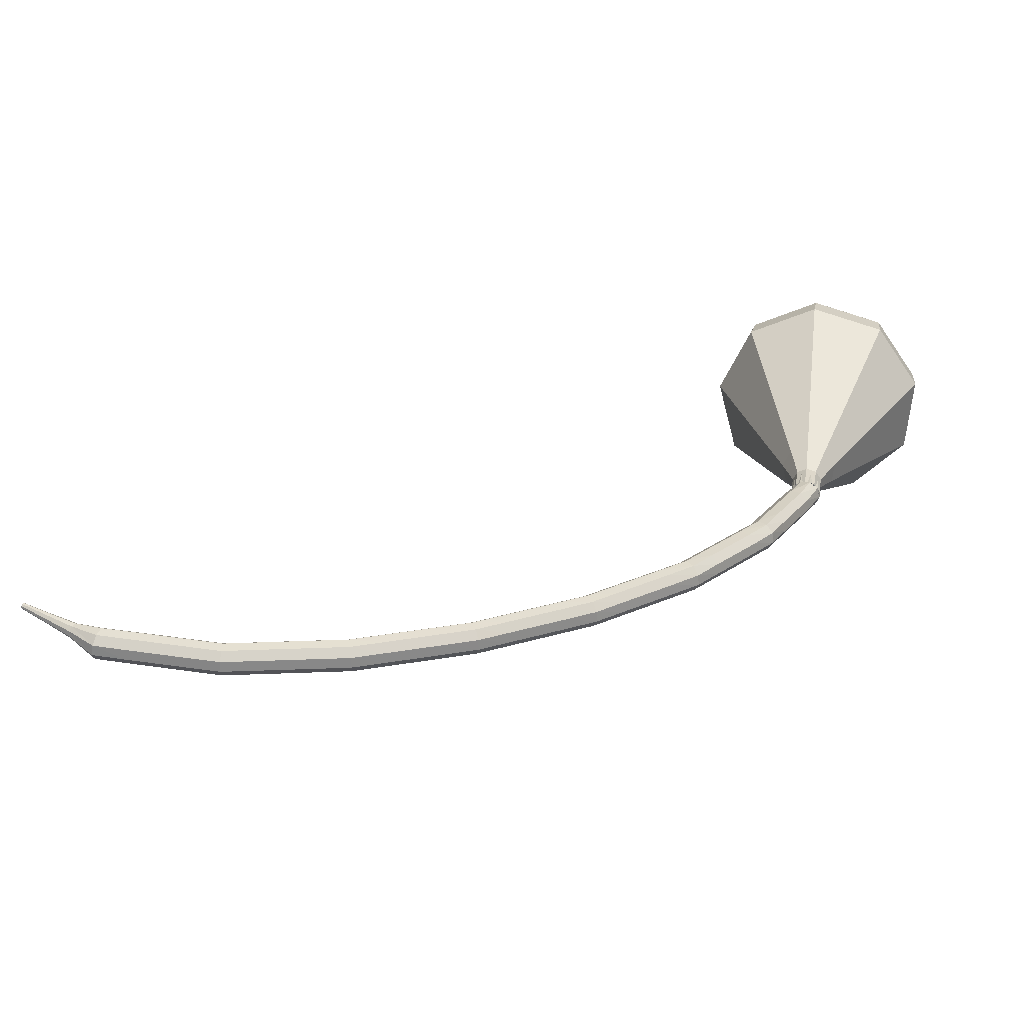
<metadata>
{"format":"obj","ext":"obj","renderer":"f3d","projection":"perspective","resolution":1024,"background":"white","views":[{"elev":-42.6,"azim":179.0,"up":"+Y"}]}
</metadata>
<code>
g tube1
v 210.8 135.2 156.9
v 209.5 136 153.9
v 206.5 136 152.3
v 203.3 135.1 152.8
v 201.3 133.9 155.3
v 201.5 132.7 158.5
v 203.8 132.3 160.9
v 207.1 132.8 161.5
v 209.9 133.9 159.9
v 210.8 135.2 156.9
v 209.4 135.8 157.2
v 208.4 136.4 155
v 206.2 136.4 153.8
v 203.8 135.7 154.2
v 202.4 134.8 156
v 202.5 134 158.4
v 204.2 133.7 160.1
v 206.6 134 160.6
v 208.7 134.8 159.4
v 209.4 135.8 157.2
v 205.6 135.9 157.5
v 205.6 135.9 157.5
v 205.6 135.9 157.5
v 205.6 135.9 157.5
v 205.6 135.9 157.5
v 205.6 135.9 157.5
v 205.6 135.9 157.5
v 205.6 135.9 157.5
v 205.6 135.9 157.5
v 205.6 135.9 157.5
v 209 113.9 149.7
v 209.1 114.2 149.1
v 209.7 114.4 148.7
v 210.4 114.5 148.8
v 210.8 114.5 149.3
v 210.9 114.2 150
v 210.5 114 150.5
v 209.8 113.8 150.6
v 209.2 113.8 150.3
v 209 113.9 149.7
v 210.1 112.1 149
v 210.2 112.4 148.4
v 210.6 112.8 148.1
v 211.2 113.1 148.2
v 211.7 113.2 148.7
v 211.8 113 149.3
v 211.5 112.6 149.8
v 210.9 112.2 150
v 210.4 112 149.6
v 210.1 112.1 149
v 211 110.5 148.4
v 211.1 110.8 147.8
v 211.6 111.2 147.5
v 212.2 111.6 147.6
v 212.6 111.6 148.1
v 212.7 111.5 148.7
v 212.5 111.1 149.2
v 211.9 110.7 149.3
v 211.3 110.5 149
v 211 110.5 148.4
v 212 109 147.8
v 212.1 109.3 147.2
v 212.5 109.7 146.8
v 213.1 110 146.9
v 213.6 110.1 147.4
v 213.7 109.9 148.1
v 213.4 109.5 148.6
v 212.9 109.1 148.7
v 212.3 108.9 148.4
v 212 109 147.8
v 213 107.3 147.1
v 213.1 107.6 146.5
v 213.5 108.1 146.2
v 214.1 108.5 146.3
v 214.5 108.6 146.8
v 214.6 108.5 147.5
v 214.4 108.1 148
v 213.9 107.6 148.1
v 213.3 107.3 147.7
v 213 107.3 147.1
v 214.5 105.9 146.6
v 214.5 106.2 146
v 214.9 106.7 145.7
v 215.4 107.1 145.8
v 215.8 107.3 146.3
v 215.9 107.2 147
v 215.7 106.8 147.5
v 215.2 106.3 147.6
v 214.7 106 147.3
v 214.5 105.9 146.6
v 215.8 104.6 146.2
v 215.8 104.9 145.5
v 216.2 105.3 145.2
v 216.7 105.8 145.3
v 217.1 106 145.8
v 217.2 105.9 146.5
v 217 105.5 147
v 216.5 105 147.1
v 216.1 104.6 146.8
v 215.8 104.6 146.2
v 217.1 103.3 145.7
v 217.2 103.5 145.1
v 217.5 104 144.7
v 218 104.5 144.8
v 218.4 104.7 145.4
v 218.5 104.6 146
v 218.3 104.2 146.5
v 217.9 103.7 146.6
v 217.4 103.3 146.3
v 217.1 103.3 145.7
v 218.5 101.9 145.2
v 218.6 102.1 144.6
v 218.9 102.6 144.2
v 219.3 103.1 144.4
v 219.7 103.4 144.9
v 219.8 103.3 145.5
v 219.6 102.9 146.1
v 219.2 102.4 146.2
v 218.8 102 145.8
v 218.5 101.9 145.2
v 220.3 100.8 144.9
v 220.3 101 144.3
v 220.6 101.6 143.9
v 220.9 102.1 144.1
v 221.2 102.5 144.6
v 221.3 102.4 145.3
v 221.1 102 145.8
v 220.8 101.4 145.9
v 220.5 100.9 145.6
v 220.3 100.8 144.9
v 221.9 99.8 144.6
v 221.9 100 144
v 222.2 100.6 143.7
v 222.6 101.1 143.8
v 222.9 101.5 144.3
v 222.9 101.4 145
v 222.8 101 145.5
v 222.4 100.4 145.6
v 222.1 99.95 145.3
v 221.9 99.8 144.6
v 223.5 98.8 144.4
v 223.6 99.05 143.7
v 223.8 99.58 143.4
v 224.2 100.1 143.5
v 224.5 100.5 144
v 224.6 100.4 144.7
v 224.4 100 145.2
v 224.1 99.43 145.3
v 223.7 98.95 145
v 223.5 98.8 144.4
v 225.2 97.76 144.1
v 225.3 98 143.4
v 225.5 98.55 143.1
v 225.8 99.15 143.2
v 226.1 99.52 143.7
v 226.1 99.48 144.4
v 226 99.06 144.9
v 225.7 98.45 145.1
v 225.4 97.94 144.7
v 225.2 97.76 144.1
v 227.1 97.03 143.9
v 227.2 97.27 143.3
v 227.4 97.83 143
v 227.6 98.46 143.1
v 227.8 98.85 143.6
v 227.8 98.83 144.3
v 227.7 98.41 144.8
v 227.5 97.78 144.9
v 227.3 97.23 144.6
v 227.1 97.03 143.9
v 228.9 96.34 143.8
v 229 96.58 143.2
v 229.2 97.14 142.8
v 229.4 97.76 142.9
v 229.6 98.16 143.5
v 229.7 98.14 144.1
v 229.5 97.72 144.7
v 229.3 97.09 144.8
v 229.1 96.54 144.4
v 228.9 96.34 143.8
v 230.7 95.65 143.7
v 230.8 95.89 143
v 231 96.45 142.7
v 231.2 97.07 142.8
v 231.4 97.47 143.3
v 231.5 97.45 144
v 231.3 97.03 144.5
v 231.1 96.4 144.6
v 230.9 95.85 144.3
v 230.7 95.65 143.7
v 232.6 94.93 143.5
v 232.7 95.17 142.9
v 232.8 95.74 142.5
v 233 96.38 142.6
v 233.2 96.8 143.2
v 233.2 96.79 143.9
v 233.1 96.36 144.4
v 232.9 95.71 144.5
v 232.7 95.15 144.2
v 232.6 94.93 143.5
v 234.6 94.5 143.5
v 234.6 94.74 142.8
v 234.7 95.32 142.5
v 234.9 95.97 142.6
v 235 96.4 143.1
v 235 96.4 143.8
v 234.9 95.96 144.3
v 234.8 95.3 144.4
v 234.7 94.73 144.1
v 234.6 94.5 143.5
v 236.5 94.09 143.4
v 236.5 94.32 142.8
v 236.6 94.9 142.4
v 236.8 95.56 142.5
v 236.9 95.99 143.1
v 236.9 95.98 143.7
v 236.8 95.55 144.3
v 236.7 94.89 144.4
v 236.5 94.31 144
v 236.5 94.09 143.4
v 238.4 93.68 143.3
v 238.4 93.91 142.7
v 238.5 94.49 142.4
v 238.7 95.15 142.5
v 238.8 95.57 143
v 238.8 95.57 143.7
v 238.7 95.14 144.2
v 238.6 94.48 144.3
v 238.4 93.9 144
v 238.4 93.68 143.3
v 240.3 93.25 143.3
v 240.4 93.48 142.6
v 240.4 94.07 142.3
v 240.5 94.74 142.4
v 240.6 95.17 142.9
v 240.6 95.17 143.6
v 240.6 94.74 144.2
v 240.5 94.07 144.3
v 240.4 93.48 143.9
v 240.3 93.25 143.3
v 242.4 93.13 143.3
v 242.4 93.36 142.6
v 242.4 93.96 142.3
v 242.4 94.63 142.4
v 242.5 95.07 142.9
v 242.5 95.07 143.6
v 242.4 94.63 144.1
v 242.4 93.95 144.3
v 242.4 93.36 143.9
v 242.4 93.13 143.3
v 244.3 93.02 143.3
v 244.3 93.25 142.6
v 244.3 93.84 142.3
v 244.4 94.51 142.4
v 244.4 94.95 142.9
v 244.4 94.95 143.6
v 244.4 94.51 144.1
v 244.3 93.84 144.3
v 244.3 93.25 143.9
v 244.3 93.02 143.3
v 246.2 92.9 143.3
v 246.2 93.14 142.6
v 246.3 93.73 142.3
v 246.3 94.4 142.4
v 246.3 94.84 142.9
v 246.3 94.84 143.6
v 246.3 94.4 144.1
v 246.3 93.73 144.3
v 246.2 93.14 143.9
v 246.2 92.9 143.3
v 248.3 92.79 143.3
v 248.3 93.02 142.6
v 248.2 93.62 142.3
v 248.2 94.29 142.4
v 248.2 94.73 142.9
v 248.2 94.73 143.6
v 248.2 94.29 144.1
v 248.2 93.62 144.2
v 248.3 93.02 143.9
v 248.3 92.79 143.3
v 250.3 93.08 143.3
v 250.2 93.32 142.6
v 250.2 93.9 142.3
v 250.1 94.57 142.4
v 250 95 142.9
v 250 95 143.6
v 250.1 94.57 144.1
v 250.2 93.9 144.2
v 250.2 93.32 143.9
v 250.3 93.08 143.3
v 252.2 93.37 143.3
v 252.2 93.6 142.6
v 252.1 94.19 142.3
v 252 94.85 142.4
v 251.9 95.29 142.9
v 251.9 95.29 143.6
v 252 94.85 144.1
v 252.1 94.19 144.2
v 252.2 93.6 143.9
v 252.2 93.37 143.3
v 254.1 93.65 143.3
v 254.1 93.88 142.6
v 254 94.47 142.3
v 253.9 95.14 142.4
v 253.8 95.57 142.9
v 253.8 95.57 143.6
v 253.9 95.14 144.1
v 254 94.47 144.2
v 254.1 93.88 143.9
v 254.1 93.65 143.3
v 256.2 93.98 143.3
v 256.1 94.2 142.6
v 255.9 94.76 142.3
v 255.7 95.4 142.4
v 255.6 95.82 142.9
v 255.6 95.82 143.6
v 255.7 95.4 144.1
v 255.9 94.77 144.2
v 256.1 94.2 143.9
v 256.2 93.98 143.3
v 257.8 95.41 143.2
v 257.7 95.51 142.9
v 257.6 95.76 142.7
v 257.4 96.06 142.8
v 257.3 96.26 143
v 257.3 96.26 143.4
v 257.5 96.07 143.6
v 257.6 95.78 143.7
v 257.8 95.52 143.5
v 257.8 95.41 143.2
v 259.4 96.48 143.1
v 259.4 96.54 142.9
v 259.3 96.71 142.8
v 259.2 96.91 142.9
v 259.1 97.04 143
v 259.1 97.05 143.3
v 259.2 96.92 143.4
v 259.3 96.72 143.5
v 259.4 96.55 143.4
v 259.4 96.48 143.1
v 261 97.52 143.1
v 261 97.56 143
v 260.9 97.66 142.9
v 260.9 97.78 142.9
v 260.8 97.86 143
v 260.8 97.86 143.2
v 260.9 97.78 143.3
v 261 97.66 143.3
v 261 97.56 143.2
v 261 97.52 143.1
f 1 2 12
f 12 11 1
f 2 3 13
f 13 12 2
f 3 4 14
f 14 13 3
f 4 5 15
f 15 14 4
f 5 6 16
f 16 15 5
f 6 7 17
f 17 16 6
f 7 8 18
f 18 17 7
f 8 9 19
f 19 18 8
f 9 10 20
f 20 19 9
f 11 12 22
f 22 21 11
f 12 13 23
f 23 22 12
f 13 14 24
f 24 23 13
f 14 15 25
f 25 24 14
f 15 16 26
f 26 25 15
f 16 17 27
f 27 26 16
f 17 18 28
f 28 27 17
f 18 19 29
f 29 28 18
f 19 20 30
f 30 29 19
f 21 22 32
f 32 31 21
f 22 23 33
f 33 32 22
f 23 24 34
f 34 33 23
f 24 25 35
f 35 34 24
f 25 26 36
f 36 35 25
f 26 27 37
f 37 36 26
f 27 28 38
f 38 37 27
f 28 29 39
f 39 38 28
f 29 30 40
f 40 39 29
f 31 32 42
f 42 41 31
f 32 33 43
f 43 42 32
f 33 34 44
f 44 43 33
f 34 35 45
f 45 44 34
f 35 36 46
f 46 45 35
f 36 37 47
f 47 46 36
f 37 38 48
f 48 47 37
f 38 39 49
f 49 48 38
f 39 40 50
f 50 49 39
f 41 42 52
f 52 51 41
f 42 43 53
f 53 52 42
f 43 44 54
f 54 53 43
f 44 45 55
f 55 54 44
f 45 46 56
f 56 55 45
f 46 47 57
f 57 56 46
f 47 48 58
f 58 57 47
f 48 49 59
f 59 58 48
f 49 50 60
f 60 59 49
f 51 52 62
f 62 61 51
f 52 53 63
f 63 62 52
f 53 54 64
f 64 63 53
f 54 55 65
f 65 64 54
f 55 56 66
f 66 65 55
f 56 57 67
f 67 66 56
f 57 58 68
f 68 67 57
f 58 59 69
f 69 68 58
f 59 60 70
f 70 69 59
f 61 62 72
f 72 71 61
f 62 63 73
f 73 72 62
f 63 64 74
f 74 73 63
f 64 65 75
f 75 74 64
f 65 66 76
f 76 75 65
f 66 67 77
f 77 76 66
f 67 68 78
f 78 77 67
f 68 69 79
f 79 78 68
f 69 70 80
f 80 79 69
f 71 72 82
f 82 81 71
f 72 73 83
f 83 82 72
f 73 74 84
f 84 83 73
f 74 75 85
f 85 84 74
f 75 76 86
f 86 85 75
f 76 77 87
f 87 86 76
f 77 78 88
f 88 87 77
f 78 79 89
f 89 88 78
f 79 80 90
f 90 89 79
f 81 82 92
f 92 91 81
f 82 83 93
f 93 92 82
f 83 84 94
f 94 93 83
f 84 85 95
f 95 94 84
f 85 86 96
f 96 95 85
f 86 87 97
f 97 96 86
f 87 88 98
f 98 97 87
f 88 89 99
f 99 98 88
f 89 90 100
f 100 99 89
f 91 92 102
f 102 101 91
f 92 93 103
f 103 102 92
f 93 94 104
f 104 103 93
f 94 95 105
f 105 104 94
f 95 96 106
f 106 105 95
f 96 97 107
f 107 106 96
f 97 98 108
f 108 107 97
f 98 99 109
f 109 108 98
f 99 100 110
f 110 109 99
f 101 102 112
f 112 111 101
f 102 103 113
f 113 112 102
f 103 104 114
f 114 113 103
f 104 105 115
f 115 114 104
f 105 106 116
f 116 115 105
f 106 107 117
f 117 116 106
f 107 108 118
f 118 117 107
f 108 109 119
f 119 118 108
f 109 110 120
f 120 119 109
f 111 112 122
f 122 121 111
f 112 113 123
f 123 122 112
f 113 114 124
f 124 123 113
f 114 115 125
f 125 124 114
f 115 116 126
f 126 125 115
f 116 117 127
f 127 126 116
f 117 118 128
f 128 127 117
f 118 119 129
f 129 128 118
f 119 120 130
f 130 129 119
f 121 122 132
f 132 131 121
f 122 123 133
f 133 132 122
f 123 124 134
f 134 133 123
f 124 125 135
f 135 134 124
f 125 126 136
f 136 135 125
f 126 127 137
f 137 136 126
f 127 128 138
f 138 137 127
f 128 129 139
f 139 138 128
f 129 130 140
f 140 139 129
f 131 132 142
f 142 141 131
f 132 133 143
f 143 142 132
f 133 134 144
f 144 143 133
f 134 135 145
f 145 144 134
f 135 136 146
f 146 145 135
f 136 137 147
f 147 146 136
f 137 138 148
f 148 147 137
f 138 139 149
f 149 148 138
f 139 140 150
f 150 149 139
f 141 142 152
f 152 151 141
f 142 143 153
f 153 152 142
f 143 144 154
f 154 153 143
f 144 145 155
f 155 154 144
f 145 146 156
f 156 155 145
f 146 147 157
f 157 156 146
f 147 148 158
f 158 157 147
f 148 149 159
f 159 158 148
f 149 150 160
f 160 159 149
f 151 152 162
f 162 161 151
f 152 153 163
f 163 162 152
f 153 154 164
f 164 163 153
f 154 155 165
f 165 164 154
f 155 156 166
f 166 165 155
f 156 157 167
f 167 166 156
f 157 158 168
f 168 167 157
f 158 159 169
f 169 168 158
f 159 160 170
f 170 169 159
f 161 162 172
f 172 171 161
f 162 163 173
f 173 172 162
f 163 164 174
f 174 173 163
f 164 165 175
f 175 174 164
f 165 166 176
f 176 175 165
f 166 167 177
f 177 176 166
f 167 168 178
f 178 177 167
f 168 169 179
f 179 178 168
f 169 170 180
f 180 179 169
f 171 172 182
f 182 181 171
f 172 173 183
f 183 182 172
f 173 174 184
f 184 183 173
f 174 175 185
f 185 184 174
f 175 176 186
f 186 185 175
f 176 177 187
f 187 186 176
f 177 178 188
f 188 187 177
f 178 179 189
f 189 188 178
f 179 180 190
f 190 189 179
f 181 182 192
f 192 191 181
f 182 183 193
f 193 192 182
f 183 184 194
f 194 193 183
f 184 185 195
f 195 194 184
f 185 186 196
f 196 195 185
f 186 187 197
f 197 196 186
f 187 188 198
f 198 197 187
f 188 189 199
f 199 198 188
f 189 190 200
f 200 199 189
f 191 192 202
f 202 201 191
f 192 193 203
f 203 202 192
f 193 194 204
f 204 203 193
f 194 195 205
f 205 204 194
f 195 196 206
f 206 205 195
f 196 197 207
f 207 206 196
f 197 198 208
f 208 207 197
f 198 199 209
f 209 208 198
f 199 200 210
f 210 209 199
f 201 202 212
f 212 211 201
f 202 203 213
f 213 212 202
f 203 204 214
f 214 213 203
f 204 205 215
f 215 214 204
f 205 206 216
f 216 215 205
f 206 207 217
f 217 216 206
f 207 208 218
f 218 217 207
f 208 209 219
f 219 218 208
f 209 210 220
f 220 219 209
f 211 212 222
f 222 221 211
f 212 213 223
f 223 222 212
f 213 214 224
f 224 223 213
f 214 215 225
f 225 224 214
f 215 216 226
f 226 225 215
f 216 217 227
f 227 226 216
f 217 218 228
f 228 227 217
f 218 219 229
f 229 228 218
f 219 220 230
f 230 229 219
f 221 222 232
f 232 231 221
f 222 223 233
f 233 232 222
f 223 224 234
f 234 233 223
f 224 225 235
f 235 234 224
f 225 226 236
f 236 235 225
f 226 227 237
f 237 236 226
f 227 228 238
f 238 237 227
f 228 229 239
f 239 238 228
f 229 230 240
f 240 239 229
f 231 232 242
f 242 241 231
f 232 233 243
f 243 242 232
f 233 234 244
f 244 243 233
f 234 235 245
f 245 244 234
f 235 236 246
f 246 245 235
f 236 237 247
f 247 246 236
f 237 238 248
f 248 247 237
f 238 239 249
f 249 248 238
f 239 240 250
f 250 249 239
f 241 242 252
f 252 251 241
f 242 243 253
f 253 252 242
f 243 244 254
f 254 253 243
f 244 245 255
f 255 254 244
f 245 246 256
f 256 255 245
f 246 247 257
f 257 256 246
f 247 248 258
f 258 257 247
f 248 249 259
f 259 258 248
f 249 250 260
f 260 259 249
f 251 252 262
f 262 261 251
f 252 253 263
f 263 262 252
f 253 254 264
f 264 263 253
f 254 255 265
f 265 264 254
f 255 256 266
f 266 265 255
f 256 257 267
f 267 266 256
f 257 258 268
f 268 267 257
f 258 259 269
f 269 268 258
f 259 260 270
f 270 269 259
f 261 262 272
f 272 271 261
f 262 263 273
f 273 272 262
f 263 264 274
f 274 273 263
f 264 265 275
f 275 274 264
f 265 266 276
f 276 275 265
f 266 267 277
f 277 276 266
f 267 268 278
f 278 277 267
f 268 269 279
f 279 278 268
f 269 270 280
f 280 279 269
f 271 272 282
f 282 281 271
f 272 273 283
f 283 282 272
f 273 274 284
f 284 283 273
f 274 275 285
f 285 284 274
f 275 276 286
f 286 285 275
f 276 277 287
f 287 286 276
f 277 278 288
f 288 287 277
f 278 279 289
f 289 288 278
f 279 280 290
f 290 289 279
f 281 282 292
f 292 291 281
f 282 283 293
f 293 292 282
f 283 284 294
f 294 293 283
f 284 285 295
f 295 294 284
f 285 286 296
f 296 295 285
f 286 287 297
f 297 296 286
f 287 288 298
f 298 297 287
f 288 289 299
f 299 298 288
f 289 290 300
f 300 299 289
f 291 292 302
f 302 301 291
f 292 293 303
f 303 302 292
f 293 294 304
f 304 303 293
f 294 295 305
f 305 304 294
f 295 296 306
f 306 305 295
f 296 297 307
f 307 306 296
f 297 298 308
f 308 307 297
f 298 299 309
f 309 308 298
f 299 300 310
f 310 309 299
f 301 302 312
f 312 311 301
f 302 303 313
f 313 312 302
f 303 304 314
f 314 313 303
f 304 305 315
f 315 314 304
f 305 306 316
f 316 315 305
f 306 307 317
f 317 316 306
f 307 308 318
f 318 317 307
f 308 309 319
f 319 318 308
f 309 310 320
f 320 319 309
f 311 312 322
f 322 321 311
f 312 313 323
f 323 322 312
f 313 314 324
f 324 323 313
f 314 315 325
f 325 324 314
f 315 316 326
f 326 325 315
f 316 317 327
f 327 326 316
f 317 318 328
f 328 327 317
f 318 319 329
f 329 328 318
f 319 320 330
f 330 329 319
f 321 322 332
f 332 331 321
f 322 323 333
f 333 332 322
f 323 324 334
f 334 333 323
f 324 325 335
f 335 334 324
f 325 326 336
f 336 335 325
f 326 327 337
f 337 336 326
f 327 328 338
f 338 337 327
f 328 329 339
f 339 338 328
f 329 330 340
f 340 339 329
f 331 332 342
f 342 341 331
f 332 333 343
f 343 342 332
f 333 334 344
f 344 343 333
f 334 335 345
f 345 344 334
f 335 336 346
f 346 345 335
f 336 337 347
f 347 346 336
f 337 338 348
f 348 347 337
f 338 339 349
f 349 348 338
f 339 340 350
f 350 349 339
v 209 113.9 149.7
v 209.2 114.1 149
v 209.7 114.4 148.7
v 210.4 114.5 148.8
v 210.8 114.5 149.3
v 210.9 114.3 150
v 210.5 114.1 150.5
v 209.8 113.9 150.6
v 209.3 113.8 150.3
v 209 113.9 149.7
v 210.9 114.3 149.7
v 210.7 114.5 149.1
v 210 114.5 148.7
v 209.4 114.3 148.8
v 209 114.1 149.3
v 209 113.9 150
v 209.5 113.8 150.5
v 210.2 113.9 150.6
v 210.7 114.1 150.3
v 210.9 114.3 149.7
v 210.6 116.2 150.3
v 210.3 116.4 149.7
v 209.7 116.4 149.4
v 209 116.2 149.5
v 208.6 115.9 150
v 208.7 115.7 150.6
v 209.1 115.6 151.1
v 209.8 115.7 151.3
v 210.4 115.9 150.9
v 210.6 116.2 150.3
v 211 118.2 151
v 210.5 118.5 149.9
v 209.4 118.5 149.3
v 208.2 118.2 149.5
v 207.4 117.7 150.4
v 207.5 117.3 151.6
v 208.4 117.2 152.5
v 209.6 117.3 152.7
v 210.7 117.7 152.1
v 211 118.2 151
v 211.6 120.3 151.7
v 210.8 120.7 150
v 209.1 120.7 149.1
v 207.3 120.2 149.4
v 206.2 119.5 150.8
v 206.3 118.9 152.6
v 207.6 118.7 154
v 209.5 118.9 154.3
v 211.1 119.5 153.4
v 211.6 120.3 151.7
v 212.1 122.3 152.3
v 211.1 122.9 150.1
v 208.9 122.9 148.8
v 206.4 122.3 149.3
v 204.9 121.3 151.1
v 205.1 120.5 153.5
v 206.8 120.2 155.4
v 209.3 120.5 155.8
v 211.4 121.3 154.6
v 212.1 122.3 152.3
v 213.3 126.4 153.7
v 211.7 127.3 150.3
v 208.3 127.3 148.4
v 204.7 126.3 149.1
v 202.4 124.9 151.9
v 202.7 123.6 155.5
v 205.3 123.2 158.3
v 209.1 123.7 158.9
v 212.2 124.9 157.1
v 213.3 126.4 153.7
v 214.4 130.5 155
v 212.3 131.7 150.5
v 207.8 131.7 148
v 202.9 130.4 148.9
v 199.9 128.5 152.6
v 200.3 126.8 157.4
v 203.7 126.2 161.1
v 208.8 126.8 162
v 212.9 128.5 159.5
v 214.4 130.5 155
v 213.8 132.1 155.6
v 211.8 133.3 151.2
v 207.4 133.3 148.9
v 202.7 132.1 149.7
v 199.8 130.2 153.3
v 200.1 128.6 158
v 203.5 128 161.6
v 208.4 128.6 162.4
v 212.4 130.3 160
v 213.8 132.1 155.6
v 212.7 133.7 156.2
v 210.9 134.8 152.3
v 207 134.8 150.2
v 202.8 133.7 150.9
v 200.2 132 154.2
v 200.5 130.6 158.3
v 203.5 130 161.6
v 207.8 130.6 162.3
v 211.5 132.1 160.2
v 212.7 133.7 156.2
v 210.8 135.2 156.9
v 209.5 136 153.9
v 206.5 136 152.3
v 203.3 135.1 152.8
v 201.3 133.9 155.3
v 201.5 132.7 158.5
v 203.8 132.3 160.9
v 207.1 132.8 161.5
v 209.9 133.9 159.9
v 210.8 135.2 156.9
v 209.4 135.8 157.2
v 208.4 136.4 155
v 206.2 136.4 153.8
v 203.8 135.7 154.2
v 202.4 134.8 156
v 202.5 134 158.4
v 204.2 133.7 160.1
v 206.6 134 160.6
v 208.7 134.8 159.4
v 209.4 135.8 157.2
v 205.6 135.9 157.5
v 205.6 135.9 157.5
v 205.6 135.9 157.5
v 205.6 135.9 157.5
v 205.6 135.9 157.5
v 205.6 135.9 157.5
v 205.6 135.9 157.5
v 205.6 135.9 157.5
v 205.6 135.9 157.5
v 205.6 135.9 157.5
f 351 352 362
f 362 361 351
f 352 353 363
f 363 362 352
f 353 354 364
f 364 363 353
f 354 355 365
f 365 364 354
f 355 356 366
f 366 365 355
f 356 357 367
f 367 366 356
f 357 358 368
f 368 367 357
f 358 359 369
f 369 368 358
f 359 360 370
f 370 369 359
f 361 362 372
f 372 371 361
f 362 363 373
f 373 372 362
f 363 364 374
f 374 373 363
f 364 365 375
f 375 374 364
f 365 366 376
f 376 375 365
f 366 367 377
f 377 376 366
f 367 368 378
f 378 377 367
f 368 369 379
f 379 378 368
f 369 370 380
f 380 379 369
f 371 372 382
f 382 381 371
f 372 373 383
f 383 382 372
f 373 374 384
f 384 383 373
f 374 375 385
f 385 384 374
f 375 376 386
f 386 385 375
f 376 377 387
f 387 386 376
f 377 378 388
f 388 387 377
f 378 379 389
f 389 388 378
f 379 380 390
f 390 389 379
f 381 382 392
f 392 391 381
f 382 383 393
f 393 392 382
f 383 384 394
f 394 393 383
f 384 385 395
f 395 394 384
f 385 386 396
f 396 395 385
f 386 387 397
f 397 396 386
f 387 388 398
f 398 397 387
f 388 389 399
f 399 398 388
f 389 390 400
f 400 399 389
f 391 392 402
f 402 401 391
f 392 393 403
f 403 402 392
f 393 394 404
f 404 403 393
f 394 395 405
f 405 404 394
f 395 396 406
f 406 405 395
f 396 397 407
f 407 406 396
f 397 398 408
f 408 407 397
f 398 399 409
f 409 408 398
f 399 400 410
f 410 409 399
f 401 402 412
f 412 411 401
f 402 403 413
f 413 412 402
f 403 404 414
f 414 413 403
f 404 405 415
f 415 414 404
f 405 406 416
f 416 415 405
f 406 407 417
f 417 416 406
f 407 408 418
f 418 417 407
f 408 409 419
f 419 418 408
f 409 410 420
f 420 419 409
f 411 412 422
f 422 421 411
f 412 413 423
f 423 422 412
f 413 414 424
f 424 423 413
f 414 415 425
f 425 424 414
f 415 416 426
f 426 425 415
f 416 417 427
f 427 426 416
f 417 418 428
f 428 427 417
f 418 419 429
f 429 428 418
f 419 420 430
f 430 429 419
f 421 422 432
f 432 431 421
f 422 423 433
f 433 432 422
f 423 424 434
f 434 433 423
f 424 425 435
f 435 434 424
f 425 426 436
f 436 435 425
f 426 427 437
f 437 436 426
f 427 428 438
f 438 437 427
f 428 429 439
f 439 438 428
f 429 430 440
f 440 439 429
f 431 432 442
f 442 441 431
f 432 433 443
f 443 442 432
f 433 434 444
f 444 443 433
f 434 435 445
f 445 444 434
f 435 436 446
f 446 445 435
f 436 437 447
f 447 446 436
f 437 438 448
f 448 447 437
f 438 439 449
f 449 448 438
f 439 440 450
f 450 449 439
f 441 442 452
f 452 451 441
f 442 443 453
f 453 452 442
f 443 444 454
f 454 453 443
f 444 445 455
f 455 454 444
f 445 446 456
f 456 455 445
f 446 447 457
f 457 456 446
f 447 448 458
f 458 457 447
f 448 449 459
f 459 458 448
f 449 450 460
f 460 459 449
f 451 452 462
f 462 461 451
f 452 453 463
f 463 462 452
f 453 454 464
f 464 463 453
f 454 455 465
f 465 464 454
f 455 456 466
f 466 465 455
f 456 457 467
f 467 466 456
f 457 458 468
f 468 467 457
f 458 459 469
f 469 468 458
f 459 460 470
f 470 469 459
f 461 462 472
f 472 471 461
f 462 463 473
f 473 472 462
f 463 464 474
f 474 473 463
f 464 465 475
f 475 474 464
f 465 466 476
f 476 475 465
f 466 467 477
f 477 476 466
f 467 468 478
f 478 477 467
f 468 469 479
f 479 478 468
f 469 470 480
f 480 479 469
g

</code>
